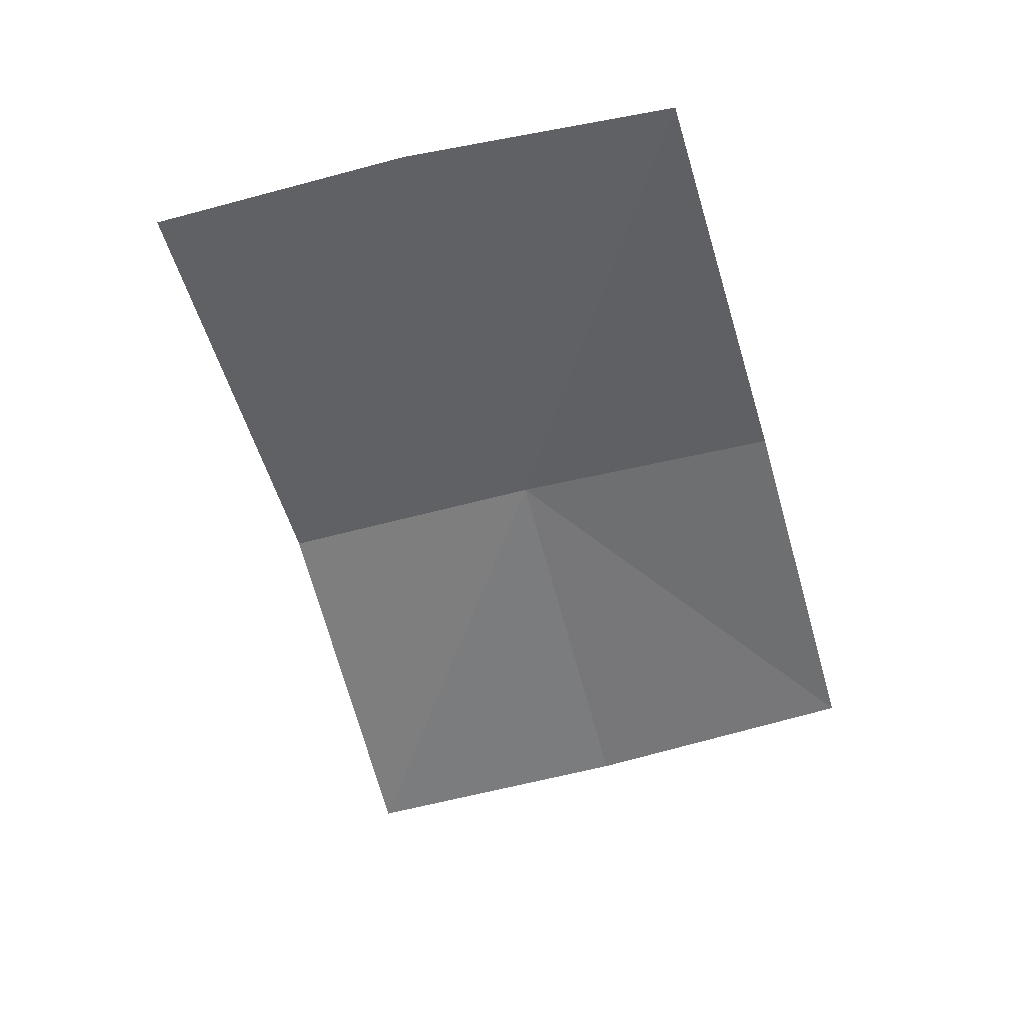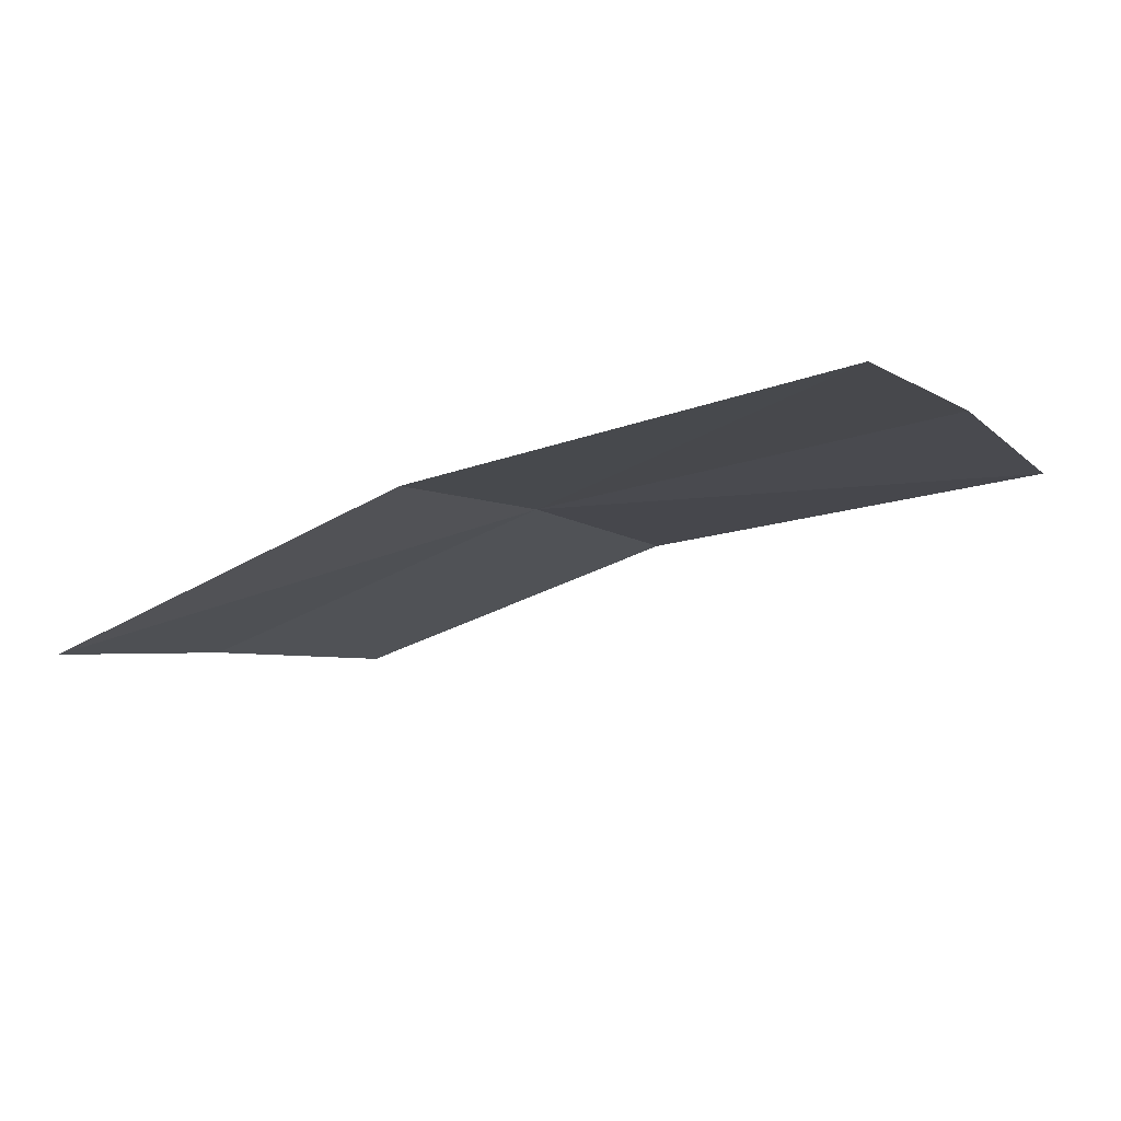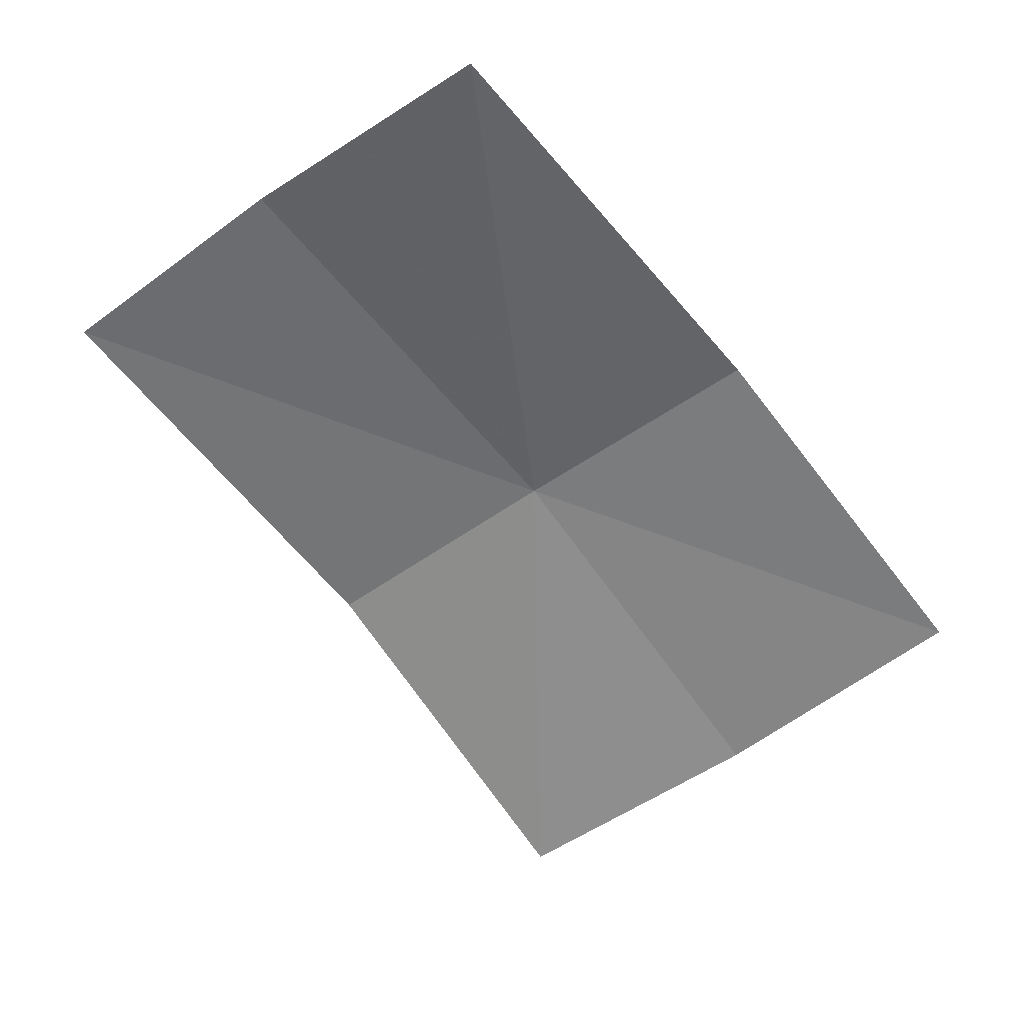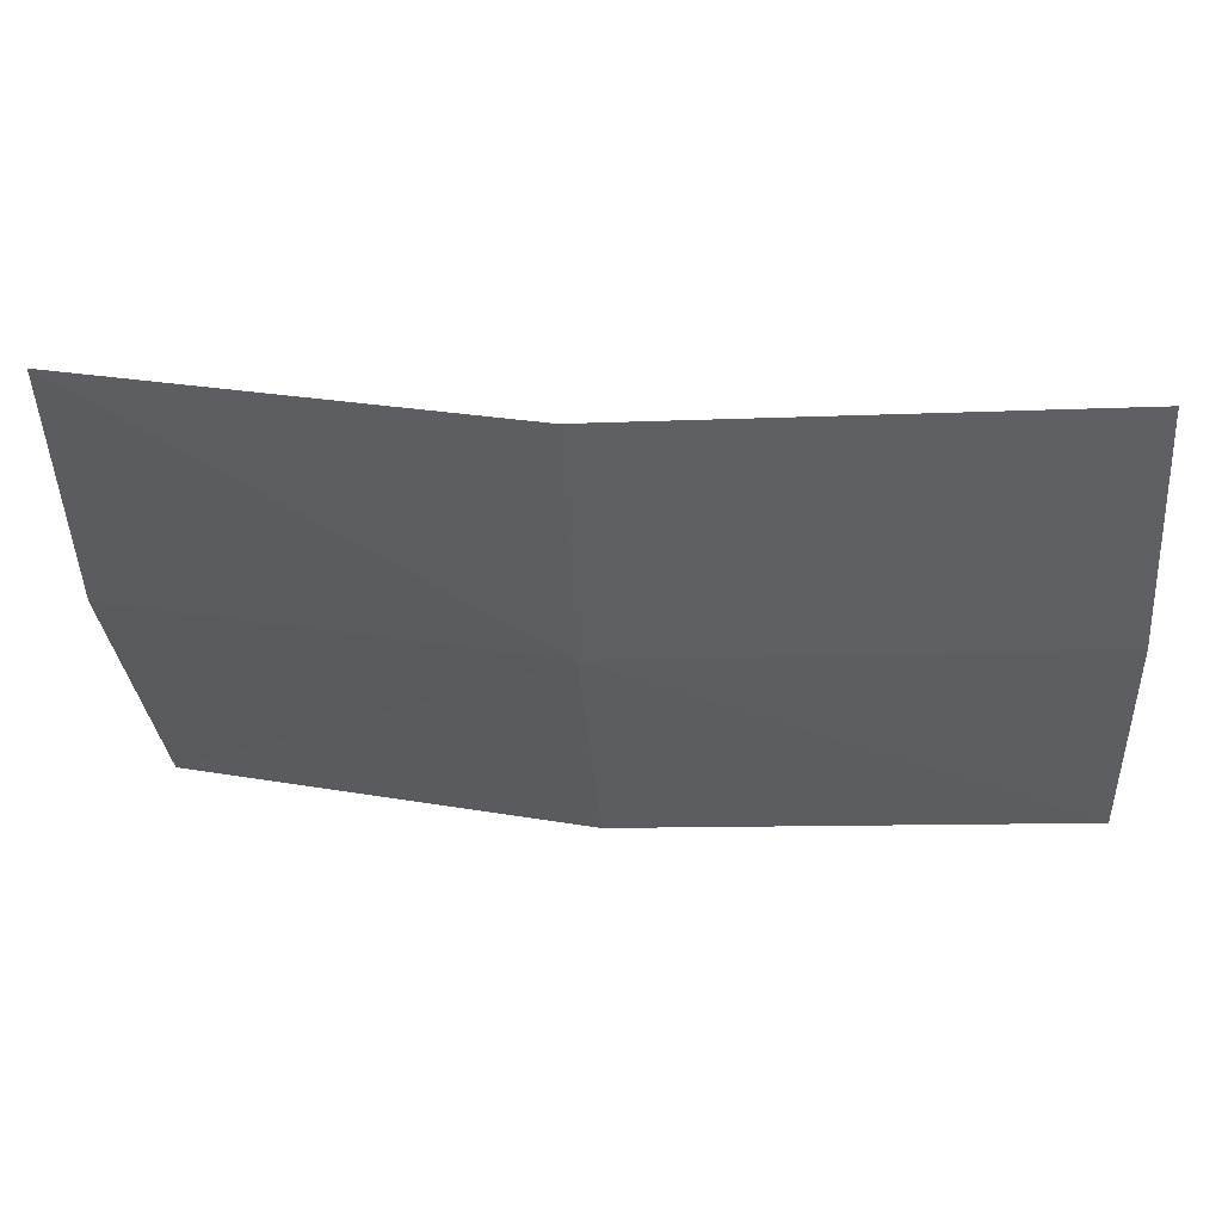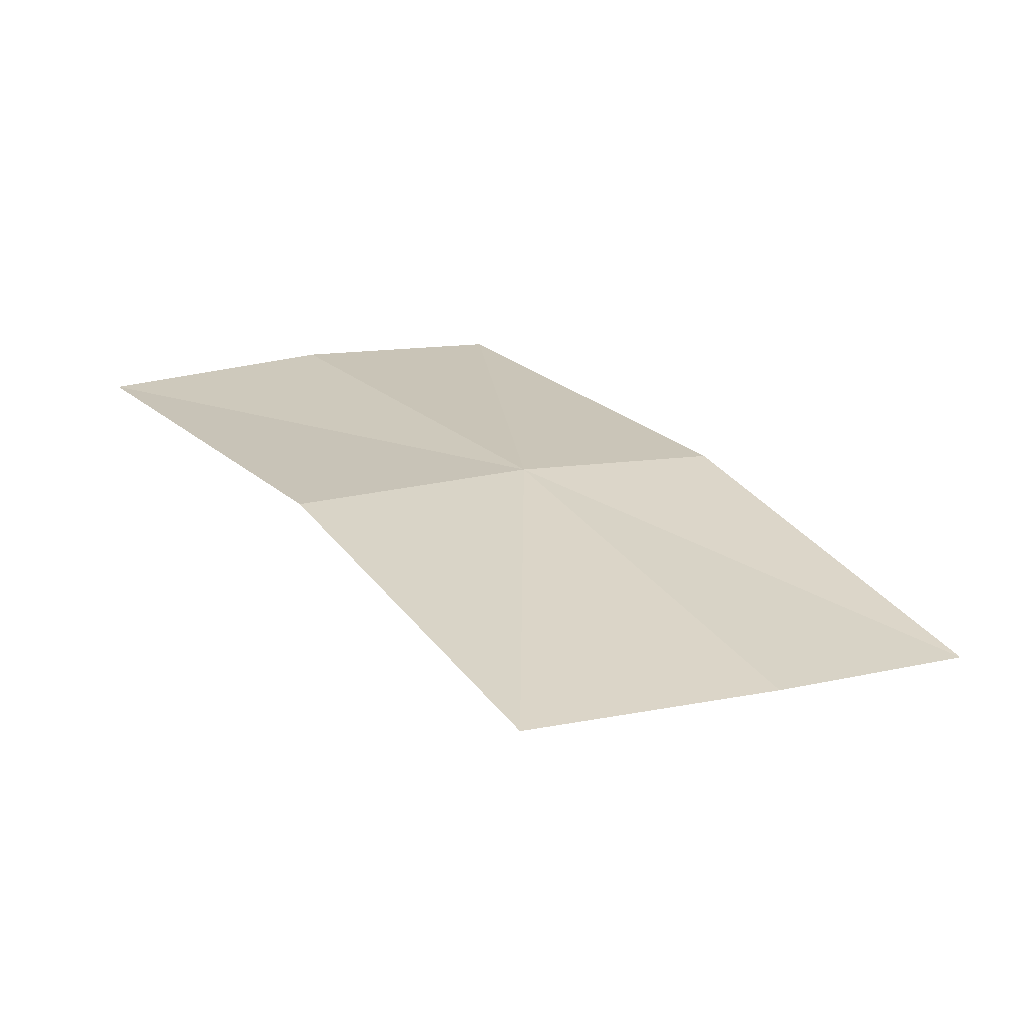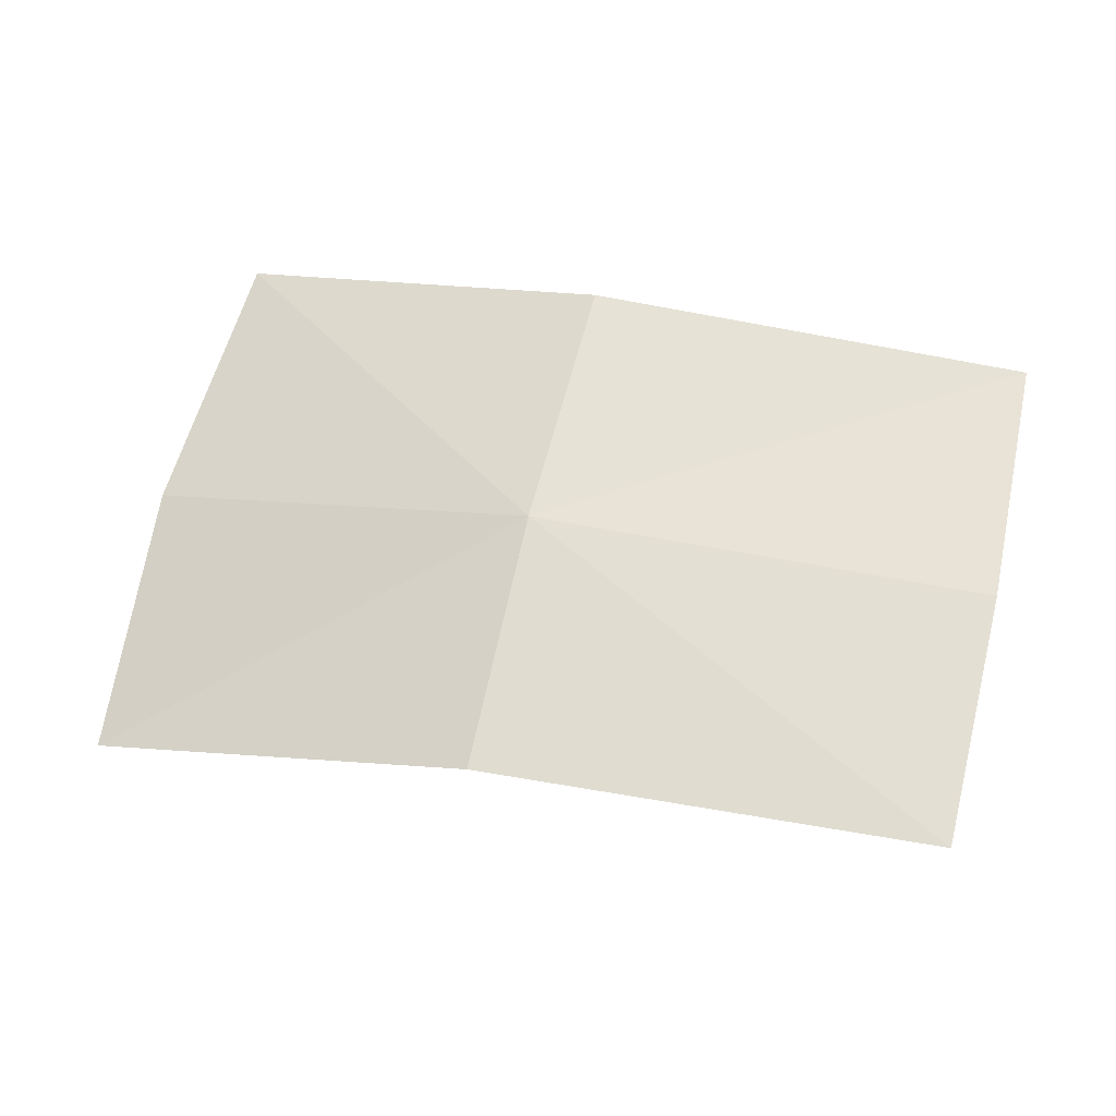
<metadata>
{"format":"obj","ext":"obj","renderer":"f3d","projection":"perspective","resolution":1024,"background":"white","views":[{"elev":-40.2,"azim":107.6,"up":"+Z"},{"elev":-10.9,"azim":31.8,"up":"+Z"},{"elev":-46.9,"azim":130.1,"up":"+Z"},{"elev":47.7,"azim":-4.9,"up":"+Y"},{"elev":17.3,"azim":-122.9,"up":"+Z"},{"elev":59.9,"azim":16.9,"up":"+Z"}]}
</metadata>
<code>
v 19.2 9.665 51.45
v 17.63 8.398 50.77
v 17.47 9.581 50.94
v 17.48 10.81 51.06
v 19.3 8.528 51.32
v 19.15 10.84 51.49
v 21.21 8.656 51.56
v 21.08 10.89 51.62
v 21.17 9.748 51.64
f 1 3 2
f 1 4 3
f 1 2 5
f 1 6 4
f 1 5 7
f 1 8 6
f 1 7 9
f 1 9 8

</code>
